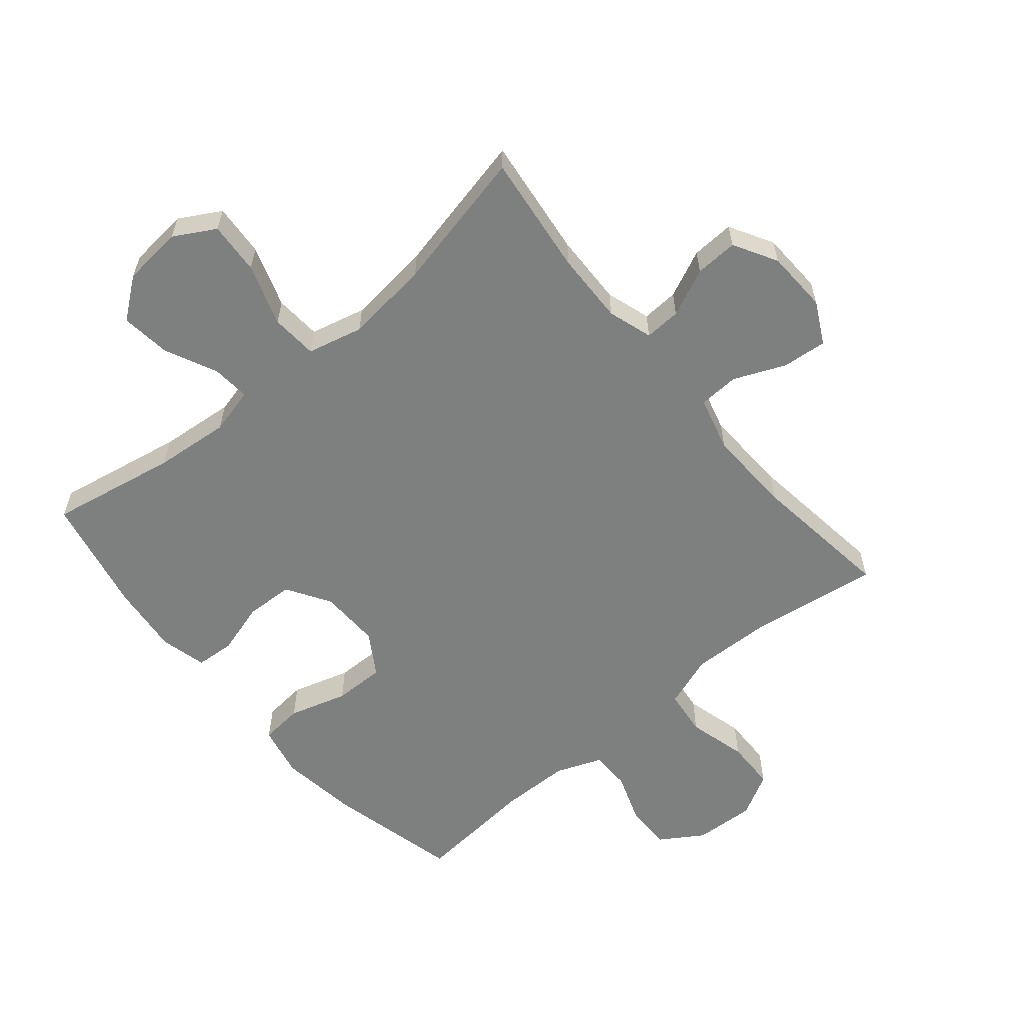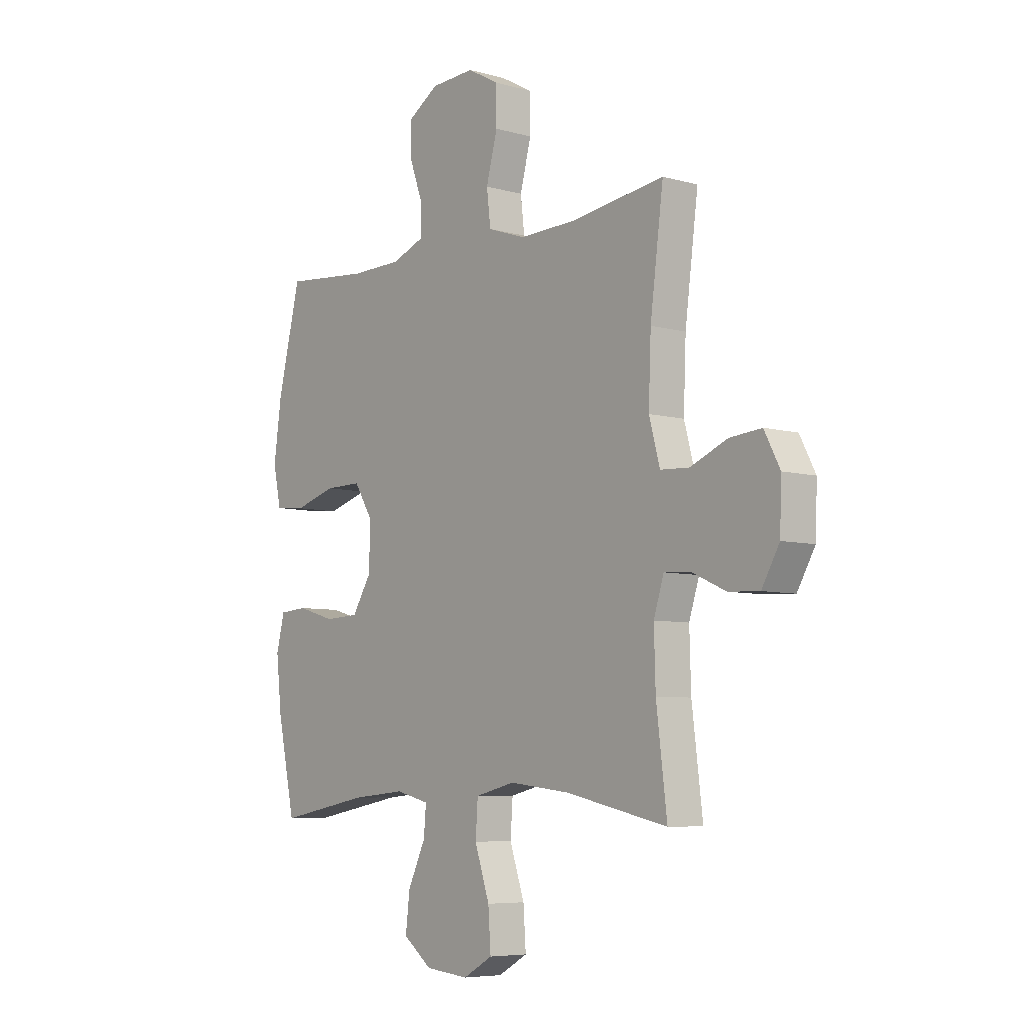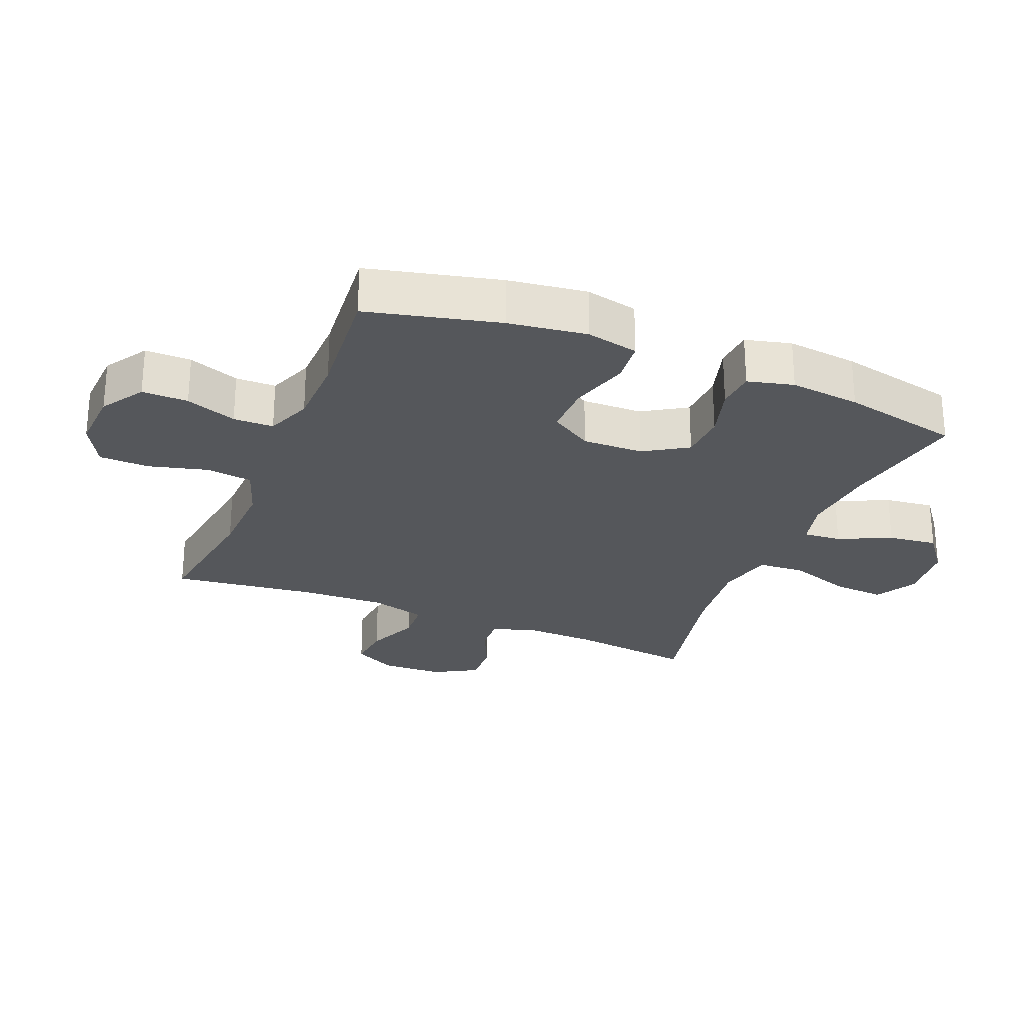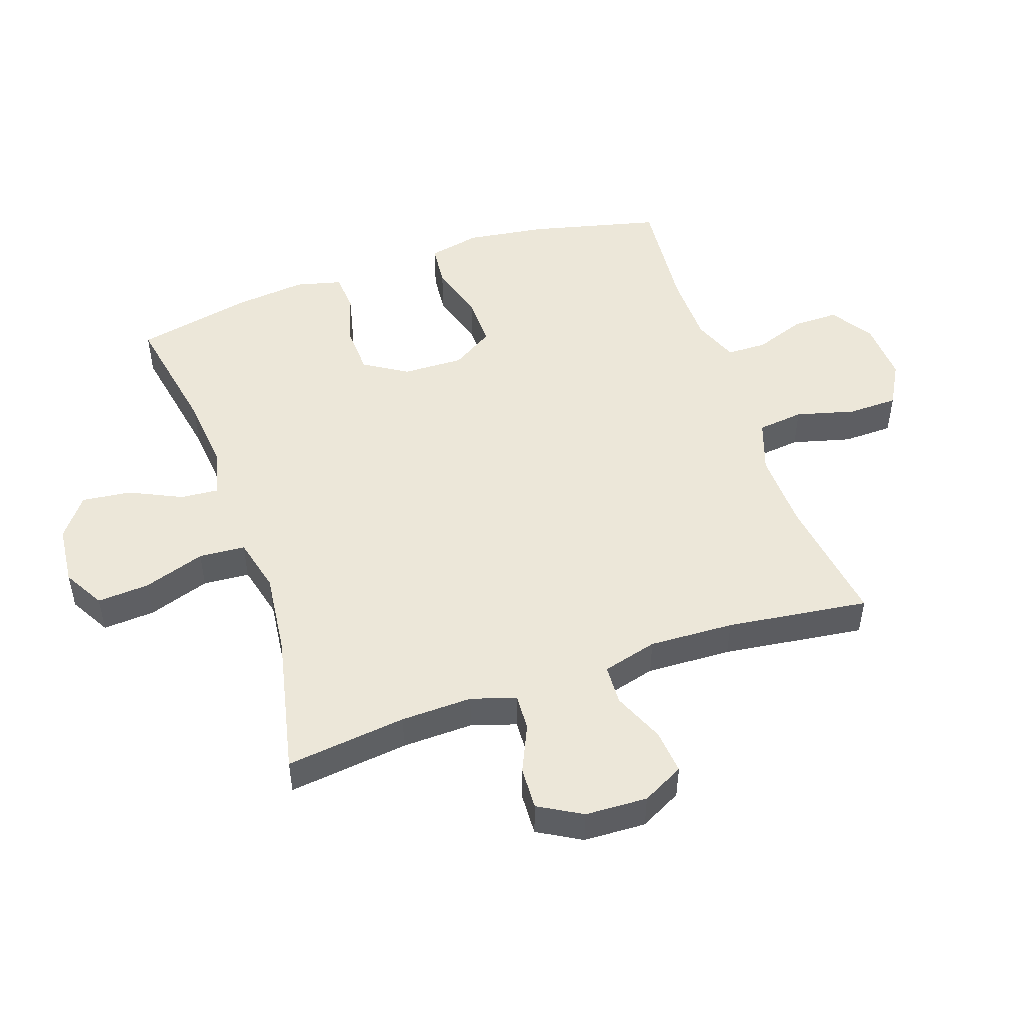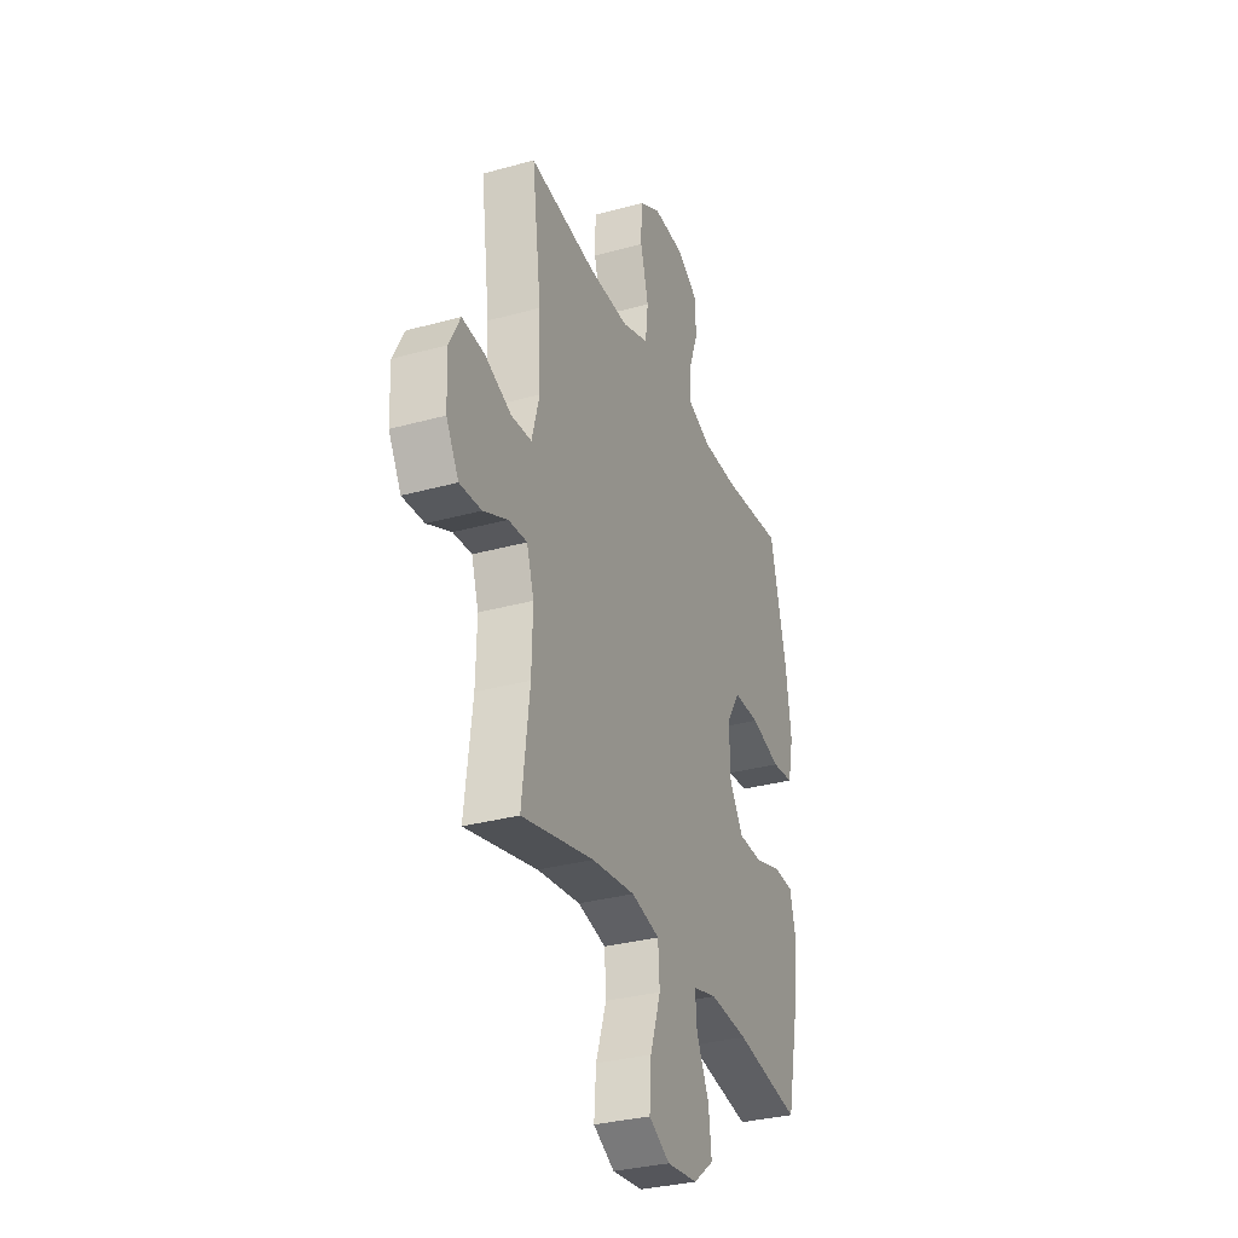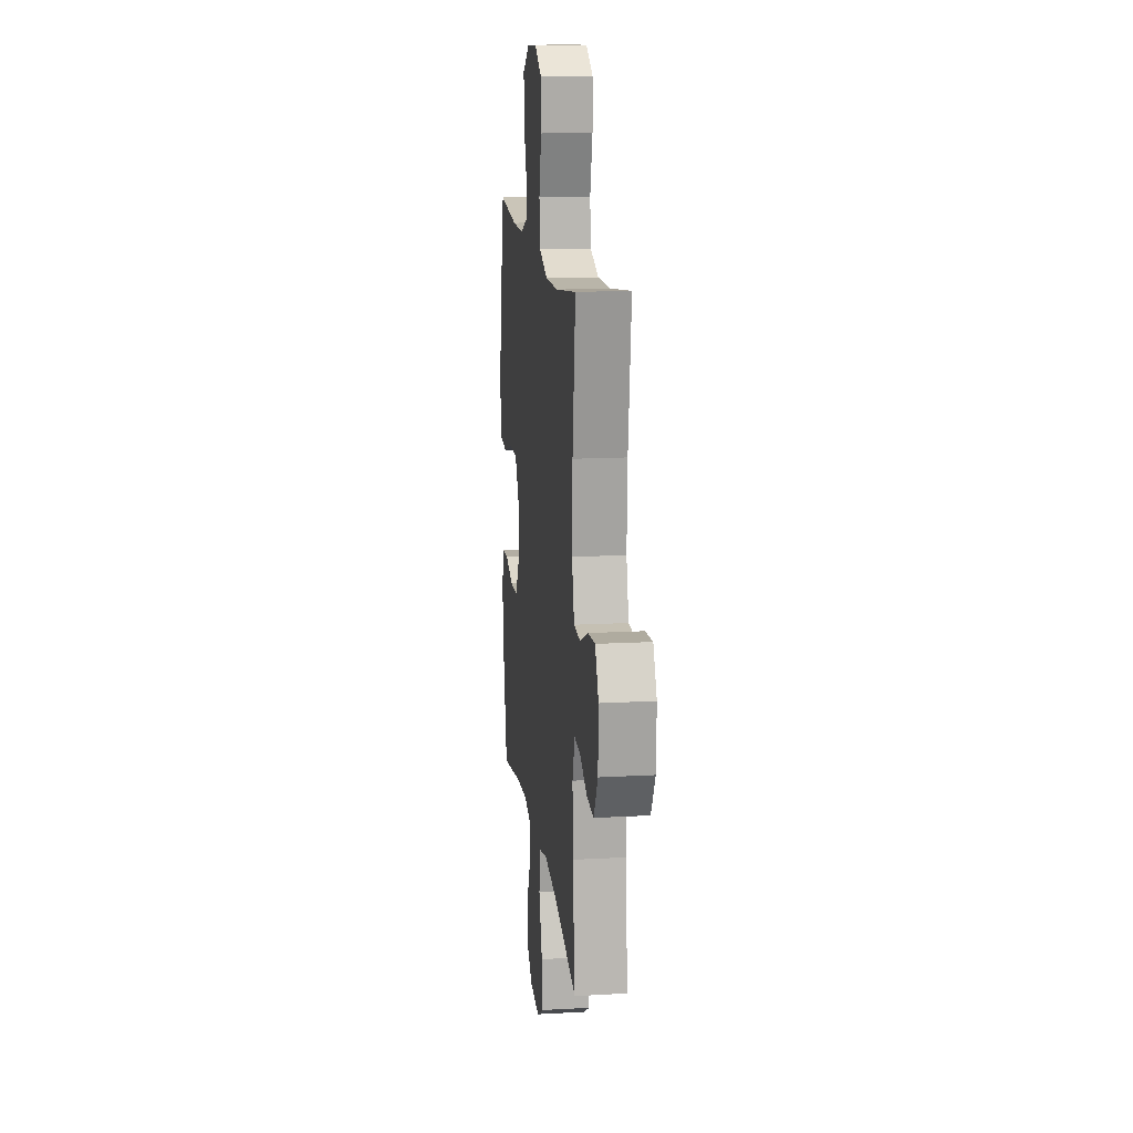
<metadata>
{"format":"obj","ext":"obj","renderer":"f3d","projection":"perspective","resolution":1024,"background":"white","views":[{"elev":-59.6,"azim":-140.0,"up":"+Y"},{"elev":-6.5,"azim":-129.6,"up":"+Z"},{"elev":-26.7,"azim":67.7,"up":"+Y"},{"elev":49.6,"azim":-108.9,"up":"+Y"},{"elev":-31.7,"azim":-68.6,"up":"+Z"},{"elev":15.2,"azim":-96.8,"up":"+Z"}]}
</metadata>
<code>
o path782
v 0.5591 0.0375 -0.3223
v 0.5714 0.0375 -0.2081
v 0.5527 0.0375 -0.1334
v 0.4899 0.0375 -0.1287
v 0.4046 0.0375 -0.1537
v 0.3272 0.0375 -0.1503
v 0.2835 0.0375 -0.07972
v 0.2811 0.0375 0.01881
v 0.3232 0.0375 0.08674
v 0.4064 0.0375 0.08561
v 0.5008 0.0375 0.05735
v 0.57 0.0375 0.06395
v 0.588 0.0375 0.1482
v 0.5703 0.0375 0.2759
v 0.5188 0.0375 0.4887
v 0.3255 0.0375 0.4715
v 0.2104 0.0375 0.4734
v 0.1367 0.0375 0.5022
v 0.1356 0.0375 0.5673
v 0.1652 0.0375 0.6499
v 0.1657 0.0375 0.7244
v 0.09674 0.0375 0.7686
v -0.002237 0.0375 0.774
v -0.07214 0.0375 0.7354
v -0.07387 0.0375 0.6544
v -0.04858 0.0375 0.5589
v -0.05749 0.0375 0.4837
v -0.1428 0.0375 0.4542
v -0.2706 0.0375 0.4582
v -0.4829 0.0375 0.4887
v -0.4532 0.0375 0.2577
v -0.4477 0.0375 0.1198
v -0.4719 0.0375 0.03041
v -0.5369 0.0375 0.02712
v -0.6207 0.0375 0.06299
v -0.6926 0.0375 0.06993
v -0.728 0.0375 0.001876
v -0.7241 0.0375 -0.09926
v -0.6841 0.0375 -0.1696
v -0.6148 0.0375 -0.1663
v -0.5378 0.0375 -0.1315
v -0.4786 0.0375 -0.1282
v -0.4556 0.0375 -0.2006
v -0.4588 0.0375 -0.3167
v -0.4829 0.0375 -0.5132
v -0.2535 0.0375 -0.4631
v -0.1161 0.0375 -0.4475
v -0.0262 0.0375 -0.4696
v -0.02095 0.0375 -0.5449
v -0.05452 0.0375 -0.645
v -0.06032 0.0375 -0.7299
v 0.006542 0.0375 -0.768
v 0.1043 0.0375 -0.7584
v 0.1694 0.0375 -0.7083
v 0.1599 0.0375 -0.6284
v 0.1199 0.0375 -0.5434
v 0.1148 0.0375 -0.4816
v 0.1903 0.0375 -0.4629
v 0.3121 0.0375 -0.4745
v 0.5188 0.0375 -0.5132
v 0.5591 -0.0375 -0.3223
v 0.5714 -0.0375 -0.2081
v 0.5527 -0.0375 -0.1334
v 0.4899 -0.0375 -0.1287
v 0.4046 -0.0375 -0.1537
v 0.3272 -0.0375 -0.1503
v 0.2835 -0.0375 -0.07972
v 0.2811 -0.0375 0.01881
v 0.3232 -0.0375 0.08674
v 0.4064 -0.0375 0.08561
v 0.5008 -0.0375 0.05735
v 0.57 -0.0375 0.06395
v 0.588 -0.0375 0.1482
v 0.5703 -0.0375 0.2759
v 0.5188 -0.0375 0.4887
v 0.3255 -0.0375 0.4715
v 0.2104 -0.0375 0.4734
v 0.1367 -0.0375 0.5022
v 0.1356 -0.0375 0.5673
v 0.1652 -0.0375 0.6499
v 0.1657 -0.0375 0.7244
v 0.09674 -0.0375 0.7686
v -0.002237 -0.0375 0.774
v -0.07214 -0.0375 0.7354
v -0.07387 -0.0375 0.6544
v -0.04858 -0.0375 0.5589
v -0.05749 -0.0375 0.4837
v -0.1428 -0.0375 0.4542
v -0.2706 -0.0375 0.4582
v -0.4829 -0.0375 0.4887
v -0.4532 -0.0375 0.2577
v -0.4477 -0.0375 0.1198
v -0.4719 -0.0375 0.03041
v -0.5369 -0.0375 0.02712
v -0.6207 -0.0375 0.06299
v -0.6926 -0.0375 0.06993
v -0.728 -0.0375 0.001876
v -0.7241 -0.0375 -0.09926
v -0.6841 -0.0375 -0.1696
v -0.6148 -0.0375 -0.1663
v -0.5378 -0.0375 -0.1315
v -0.4786 -0.0375 -0.1282
v -0.4556 -0.0375 -0.2006
v -0.4588 -0.0375 -0.3167
v -0.4829 -0.0375 -0.5132
v -0.2535 -0.0375 -0.4631
v -0.1161 -0.0375 -0.4475
v -0.0262 -0.0375 -0.4696
v -0.02095 -0.0375 -0.5449
v -0.05452 -0.0375 -0.645
v -0.06032 -0.0375 -0.7299
v 0.006542 -0.0375 -0.768
v 0.1043 -0.0375 -0.7584
v 0.1694 -0.0375 -0.7083
v 0.1599 -0.0375 -0.6284
v 0.1199 -0.0375 -0.5434
v 0.1148 -0.0375 -0.4816
v 0.1903 -0.0375 -0.4629
v 0.3121 -0.0375 -0.4745
v 0.5188 -0.0375 -0.5132
v 0.57 0.0375 0.06395
v 0.57 0.0375 0.06395
v 0.588 0.0375 0.1482
v 0.5703 0.0375 0.2759
v 0.5591 0.0375 -0.3223
v 0.5714 0.0375 -0.2081
v 0.5527 0.0375 -0.1334
v 0.5527 0.0375 -0.1334
v 0.5008 0.0375 0.05735
v 0.4899 0.0375 -0.1287
v 0.5188 0.0375 0.4887
v 0.5188 0.0375 0.4887
v 0.5188 0.0375 -0.5132
v 0.5188 0.0375 -0.5132
v 0.4064 0.0375 0.08561
v 0.4046 0.0375 -0.1537
v 0.3255 0.0375 0.4715
v 0.3121 0.0375 -0.4745
v 0.3232 0.0375 0.08674
v 0.3272 0.0375 -0.1503
v 0.2835 0.0375 -0.07972
v 0.2104 0.0375 0.4734
v 0.2811 0.0375 0.01881
v 0.1903 0.0375 -0.4629
v 0.1367 0.0375 0.5022
v 0.1367 0.0375 0.5022
v 0.1148 0.0375 -0.4816
v 0.1148 0.0375 -0.4816
v 0.1043 0.0375 -0.7584
v 0.1694 0.0375 -0.7083
v 0.1599 0.0375 -0.6284
v 0.1652 0.0375 0.6499
v 0.1657 0.0375 0.7244
v 0.09674 0.0375 0.7686
v 0.1356 0.0375 0.5673
v 0.1199 0.0375 -0.5434
v 0.006542 0.0375 -0.768
v -0.002237 0.0375 0.774
v -0.06032 0.0375 -0.7299
v -0.06032 0.0375 -0.7299
v -0.07214 0.0375 0.7354
v -0.05452 0.0375 -0.645
v -0.02095 0.0375 -0.5449
v -0.0262 0.0375 -0.4696
v -0.0262 0.0375 -0.4696
v -0.1161 0.0375 -0.4475
v -0.04858 0.0375 0.5589
v -0.05749 0.0375 0.4837
v -0.05749 0.0375 0.4837
v -0.07387 0.0375 0.6544
v -0.1428 0.0375 0.4542
v -0.2535 0.0375 -0.4631
v -0.2706 0.0375 0.4582
v -0.4829 0.0375 -0.5132
v -0.4829 0.0375 -0.5132
v -0.4556 0.0375 -0.2006
v -0.4588 0.0375 -0.3167
v -0.4477 0.0375 0.1198
v -0.4719 0.0375 0.03041
v -0.4719 0.0375 0.03041
v -0.4532 0.0375 0.2577
v -0.4786 0.0375 -0.1282
v -0.4786 0.0375 -0.1282
v -0.4829 0.0375 0.4887
v -0.4829 0.0375 0.4887
v -0.5369 0.0375 0.02712
v -0.5378 0.0375 -0.1315
v -0.6207 0.0375 0.06299
v -0.6148 0.0375 -0.1663
v -0.6841 0.0375 -0.1696
v -0.6841 0.0375 -0.1696
v -0.6926 0.0375 0.06993
v -0.6926 0.0375 0.06993
v -0.7241 0.0375 -0.09926
v -0.728 0.0375 0.001876
v 0.57 -0.0375 0.06395
v 0.57 -0.0375 0.06395
v 0.588 -0.0375 0.1482
v 0.5703 -0.0375 0.2759
v 0.5591 -0.0375 -0.3223
v 0.5714 -0.0375 -0.2081
v 0.5527 -0.0375 -0.1334
v 0.5527 -0.0375 -0.1334
v 0.5008 -0.0375 0.05735
v 0.4899 -0.0375 -0.1287
v 0.5188 -0.0375 0.4887
v 0.5188 -0.0375 0.4887
v 0.5188 -0.0375 -0.5132
v 0.5188 -0.0375 -0.5132
v 0.4064 -0.0375 0.08561
v 0.4046 -0.0375 -0.1537
v 0.3255 -0.0375 0.4715
v 0.3121 -0.0375 -0.4745
v 0.3232 -0.0375 0.08674
v 0.3272 -0.0375 -0.1503
v 0.2835 -0.0375 -0.07972
v 0.2104 -0.0375 0.4734
v 0.2811 -0.0375 0.01881
v 0.1903 -0.0375 -0.4629
v 0.1367 -0.0375 0.5022
v 0.1367 -0.0375 0.5022
v 0.1148 -0.0375 -0.4816
v 0.1148 -0.0375 -0.4816
v 0.1043 -0.0375 -0.7584
v 0.1694 -0.0375 -0.7083
v 0.1599 -0.0375 -0.6284
v 0.1652 -0.0375 0.6499
v 0.1657 -0.0375 0.7244
v 0.09674 -0.0375 0.7686
v 0.1356 -0.0375 0.5673
v 0.1199 -0.0375 -0.5434
v 0.006542 -0.0375 -0.768
v -0.002237 -0.0375 0.774
v -0.06032 -0.0375 -0.7299
v -0.06032 -0.0375 -0.7299
v -0.07214 -0.0375 0.7354
v -0.05452 -0.0375 -0.645
v -0.02095 -0.0375 -0.5449
v -0.0262 -0.0375 -0.4696
v -0.0262 -0.0375 -0.4696
v -0.1161 -0.0375 -0.4475
v -0.04858 -0.0375 0.5589
v -0.05749 -0.0375 0.4837
v -0.05749 -0.0375 0.4837
v -0.07387 -0.0375 0.6544
v -0.1428 -0.0375 0.4542
v -0.2535 -0.0375 -0.4631
v -0.2706 -0.0375 0.4582
v -0.4829 -0.0375 -0.5132
v -0.4829 -0.0375 -0.5132
v -0.4556 -0.0375 -0.2006
v -0.4588 -0.0375 -0.3167
v -0.4477 -0.0375 0.1198
v -0.4719 -0.0375 0.03041
v -0.4719 -0.0375 0.03041
v -0.4532 -0.0375 0.2577
v -0.4786 -0.0375 -0.1282
v -0.4786 -0.0375 -0.1282
v -0.4829 -0.0375 0.4887
v -0.4829 -0.0375 0.4887
v -0.5369 -0.0375 0.02712
v -0.5378 -0.0375 -0.1315
v -0.6207 -0.0375 0.06299
v -0.6148 -0.0375 -0.1663
v -0.6841 -0.0375 -0.1696
v -0.6841 -0.0375 -0.1696
v -0.6926 -0.0375 0.06993
v -0.6926 -0.0375 0.06993
v -0.7241 -0.0375 -0.09926
v -0.728 -0.0375 0.001876
f 243 218 214
f 198 204 196
f 215 213 211
f 251 216 254
f 205 201 202
f 234 232 237
f 220 230 242
f 200 213 208
f 231 237 226
f 220 214 217
f 200 211 213
f 201 211 200
f 253 218 246
f 267 270 263
f 254 218 253
f 216 241 239
f 242 230 245
f 199 210 198
f 212 199 206
f 216 219 215
f 222 238 231
f 245 233 236
f 247 251 252
f 262 269 264
f 238 222 239
f 232 224 237
f 247 252 249
f 211 201 205
f 224 226 237
f 222 219 216
f 213 215 219
f 226 224 225
f 243 220 242
f 212 210 199
f 227 245 230
f 246 218 243
f 256 246 248
f 217 214 212
f 253 246 256
f 256 248 259
f 254 216 218
f 198 210 204
f 241 251 247
f 239 222 216
f 229 233 245
f 251 241 216
f 229 245 227
f 265 264 269
f 251 254 257
f 212 214 210
f 237 231 238
f 262 261 269
f 261 257 254
f 262 257 261
f 270 269 263
f 263 269 261
f 243 214 220
f 229 227 228
f 122 13 73 197
f 13 14 74 73
f 1 2 62 61
f 2 128 203 62
f 11 12 72 71
f 3 4 64 63
f 14 132 207 74
f 134 1 61 209
f 10 11 71 70
f 4 5 65 64
f 15 16 76 75
f 59 60 120 119
f 9 10 70 69
f 5 6 66 65
f 6 7 67 66
f 16 17 77 76
f 8 9 69 68
f 58 59 119 118
f 7 8 68 67
f 17 146 221 77
f 148 58 118 223
f 53 54 114 113
f 54 55 115 114
f 20 21 81 80
f 21 22 82 81
f 19 20 80 79
f 55 56 116 115
f 18 19 79 78
f 56 57 117 116
f 52 53 113 112
f 22 23 83 82
f 160 52 112 235
f 23 24 84 83
f 50 51 111 110
f 49 50 110 109
f 165 49 109 240
f 47 48 108 107
f 26 169 244 86
f 25 26 86 85
f 24 25 85 84
f 27 28 88 87
f 46 47 107 106
f 28 29 89 88
f 175 46 106 250
f 43 44 104 103
f 32 180 255 92
f 31 32 92 91
f 183 43 103 258
f 185 31 91 260
f 29 30 90 89
f 44 45 105 104
f 33 34 94 93
f 41 42 102 101
f 34 35 95 94
f 40 41 101 100
f 191 40 100 266
f 35 193 268 95
f 38 39 99 98
f 37 38 98 97
f 36 37 97 96
f 168 139 143
f 123 121 129
f 140 136 138
f 176 179 141
f 130 127 126
f 159 162 157
f 145 167 155
f 125 133 138
f 156 151 162
f 145 142 139
f 125 138 136
f 126 125 136
f 178 171 143
f 192 188 195
f 179 178 143
f 141 164 166
f 167 170 155
f 124 123 135
f 137 131 124
f 141 140 144
f 147 156 163
f 170 161 158
f 172 177 176
f 187 189 194
f 163 164 147
f 157 162 149
f 172 174 177
f 136 130 126
f 149 162 151
f 147 141 144
f 138 144 140
f 151 150 149
f 168 167 145
f 137 124 135
f 152 155 170
f 171 168 143
f 181 173 171
f 142 137 139
f 178 181 171
f 181 184 173
f 179 143 141
f 123 129 135
f 166 172 176
f 164 141 147
f 154 170 158
f 176 141 166
f 154 152 170
f 190 194 189
f 176 182 179
f 137 135 139
f 162 163 156
f 187 194 186
f 186 179 182
f 187 186 182
f 195 188 194
f 188 186 194
f 168 145 139
f 154 153 152

</code>
